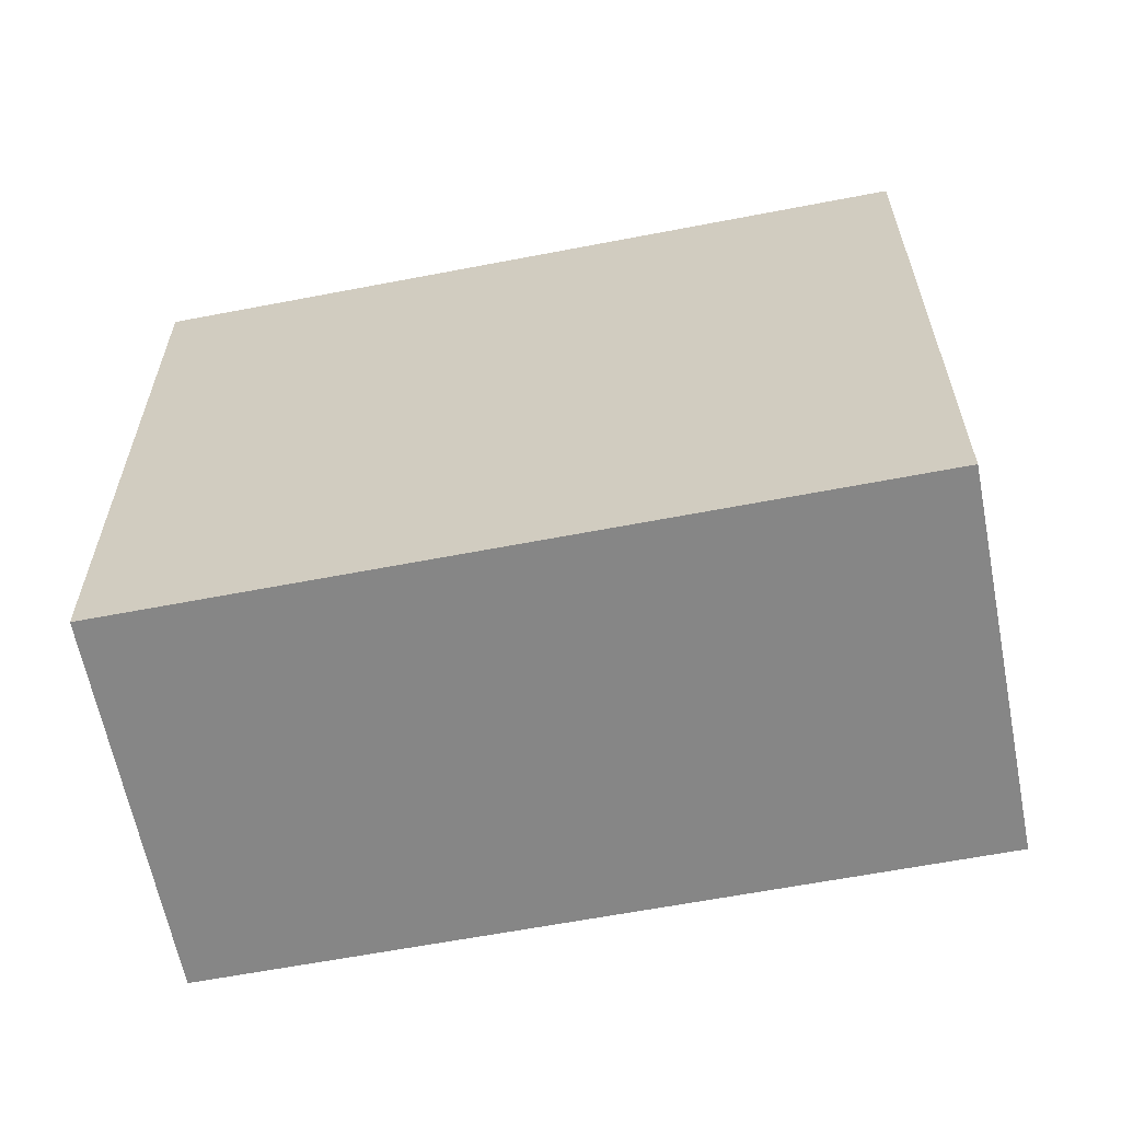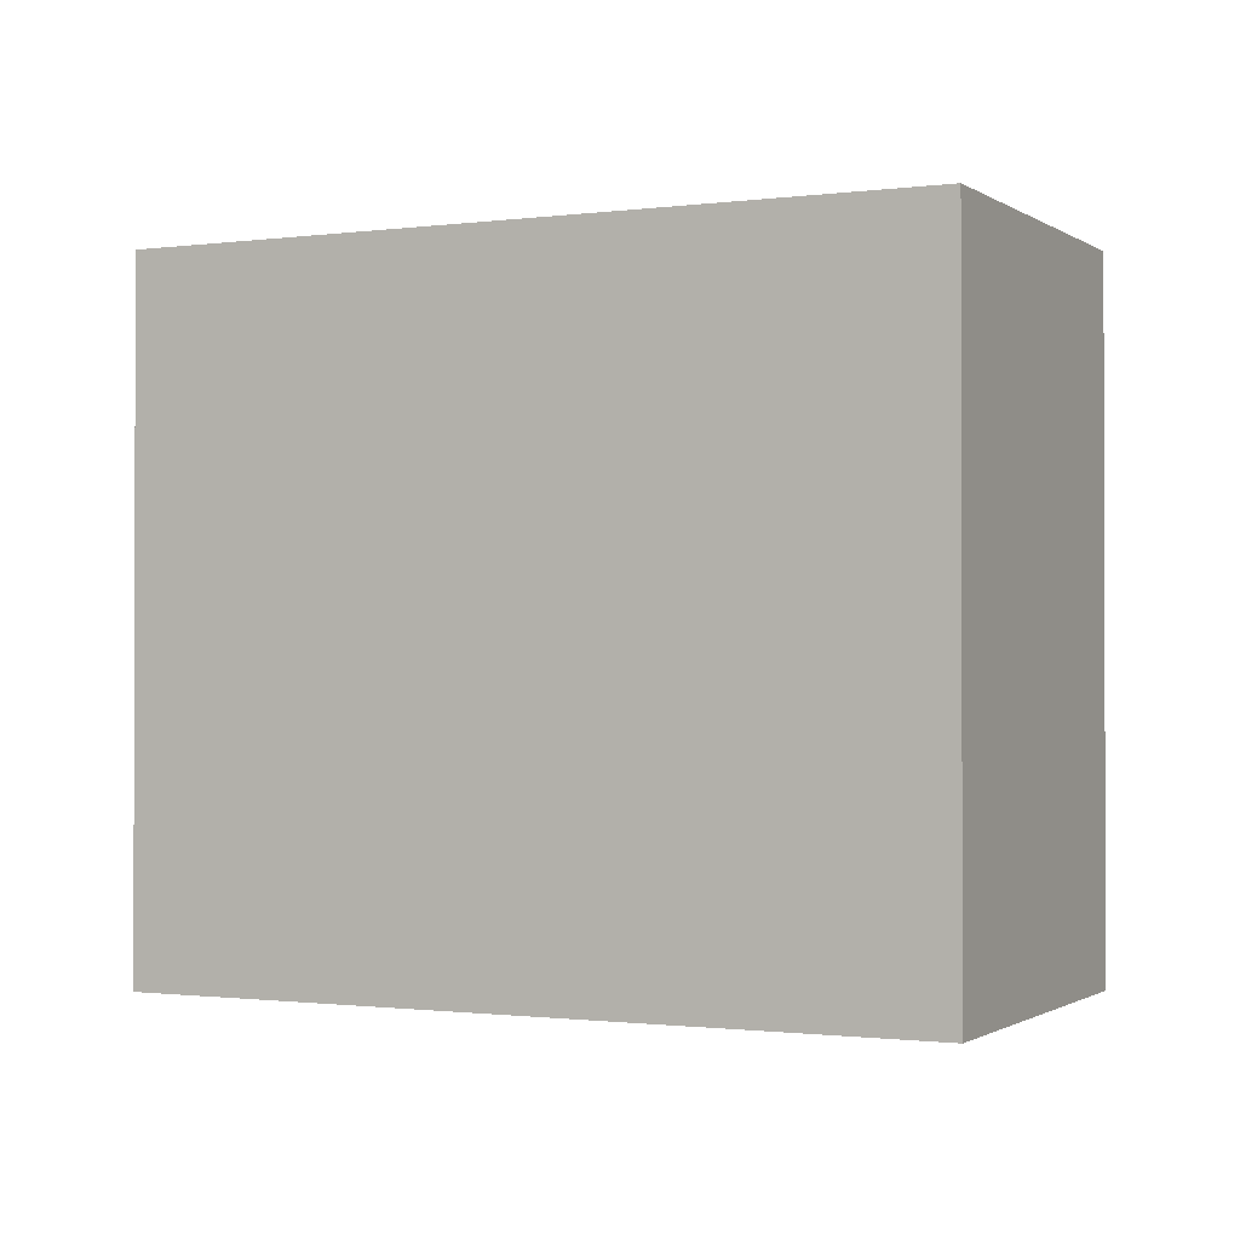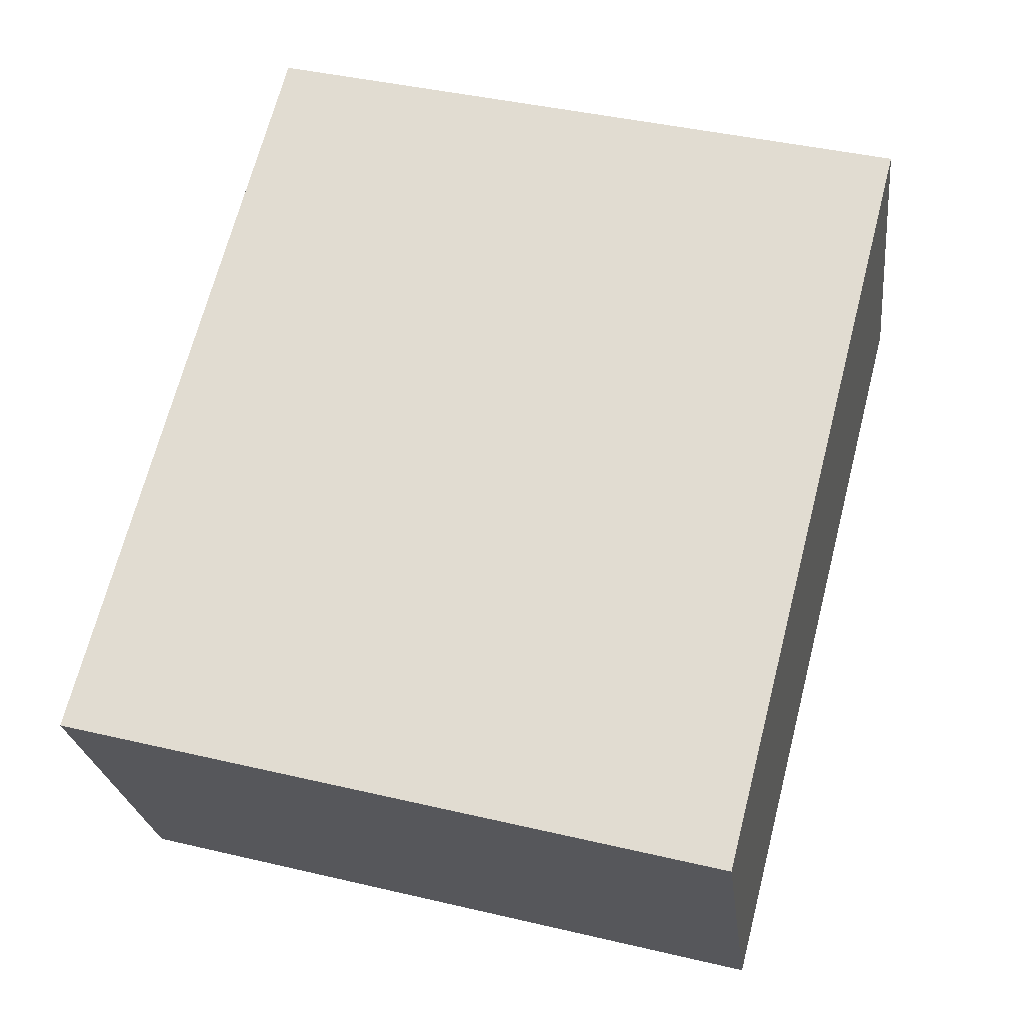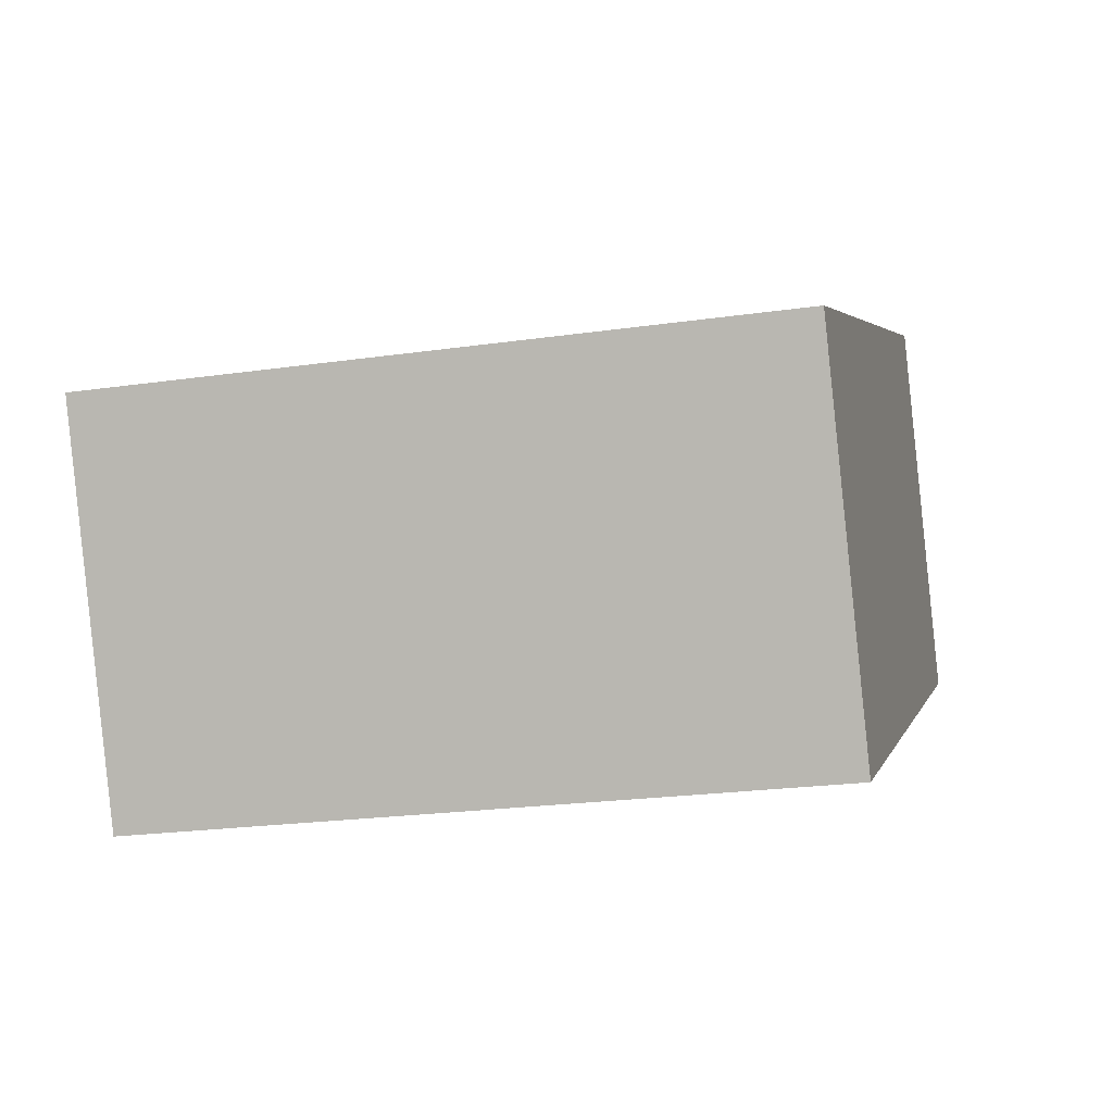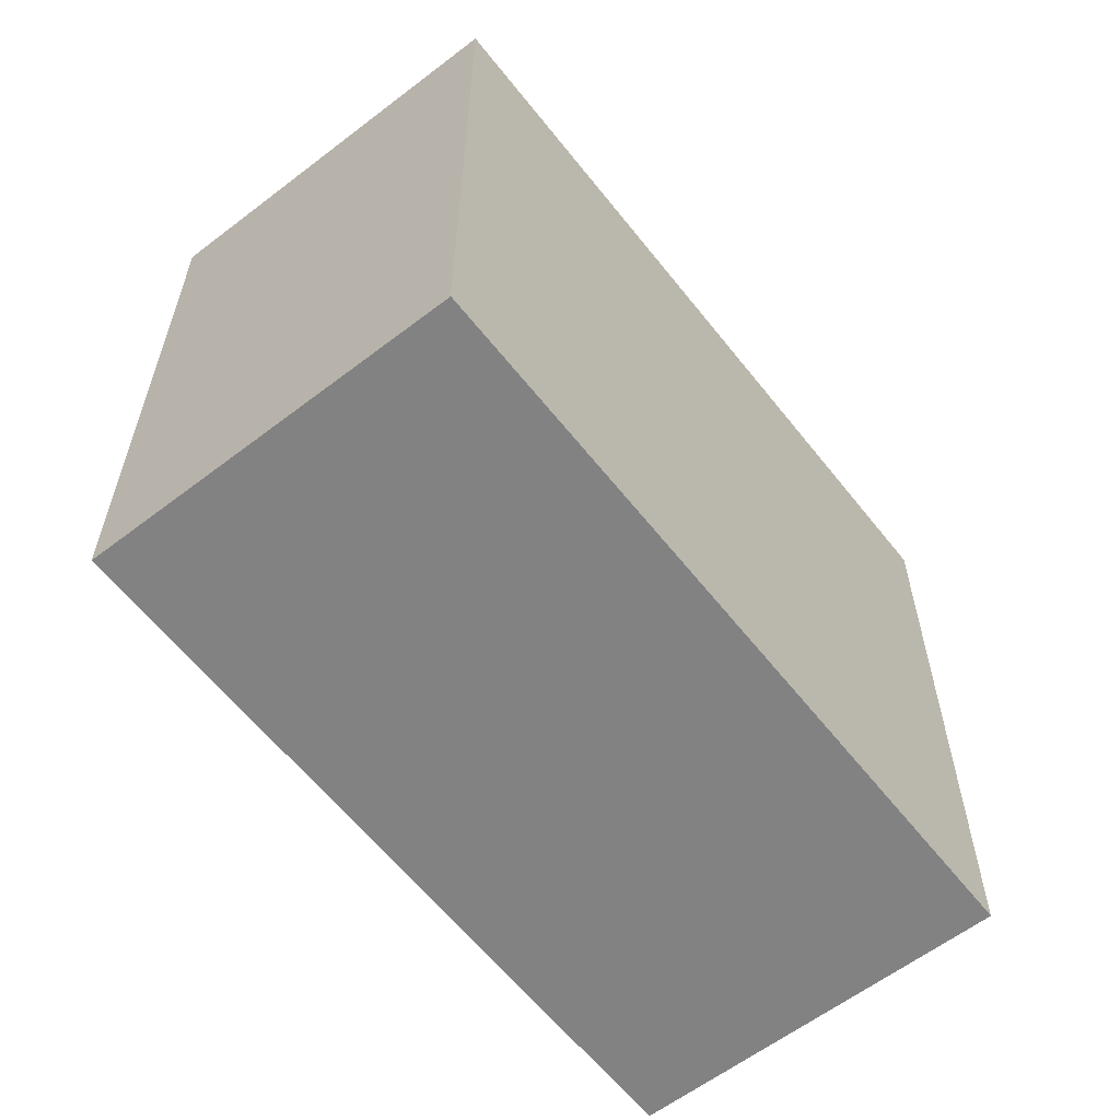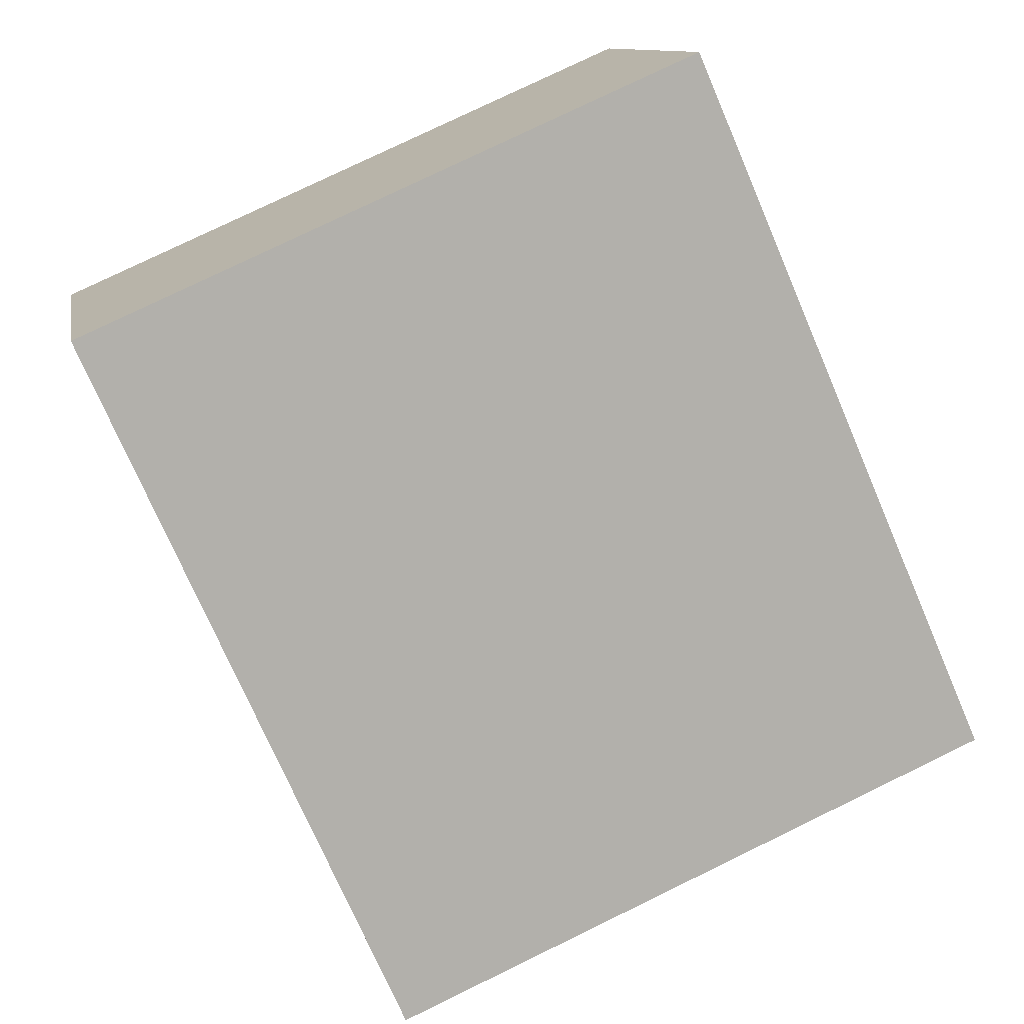
<metadata>
{"format":"obj","ext":"obj","renderer":"f3d","projection":"perspective","resolution":1024,"background":"white","views":[{"elev":-62.0,"azim":35.9,"up":"+Y"},{"elev":-1.0,"azim":50.9,"up":"+Y"},{"elev":41.6,"azim":105.9,"up":"+Z"},{"elev":-22.3,"azim":104.0,"up":"+Z"},{"elev":-60.7,"azim":152.9,"up":"+Y"},{"elev":79.1,"azim":64.2,"up":"+Z"}]}
</metadata>
<code>
v  0.634 2.553 1.359
v  2.717 2.553 -1.256
v  0 2.553 1.563e-16
v  3.347 2.553 0.105
v  0 0 0
v  0.634 -8.321e-17 1.359
v  3.347 -6.429e-18 0.105
v  2.717 7.691e-17 -1.256
g defaultobject
f 1 2 3
f 2 1 4
f 5 1 3
f 1 5 6
f 6 4 1
f 4 6 7
f 7 2 4
f 2 7 8
f 2 5 3
f 5 2 8
f 8 6 5
f 6 8 7

</code>
